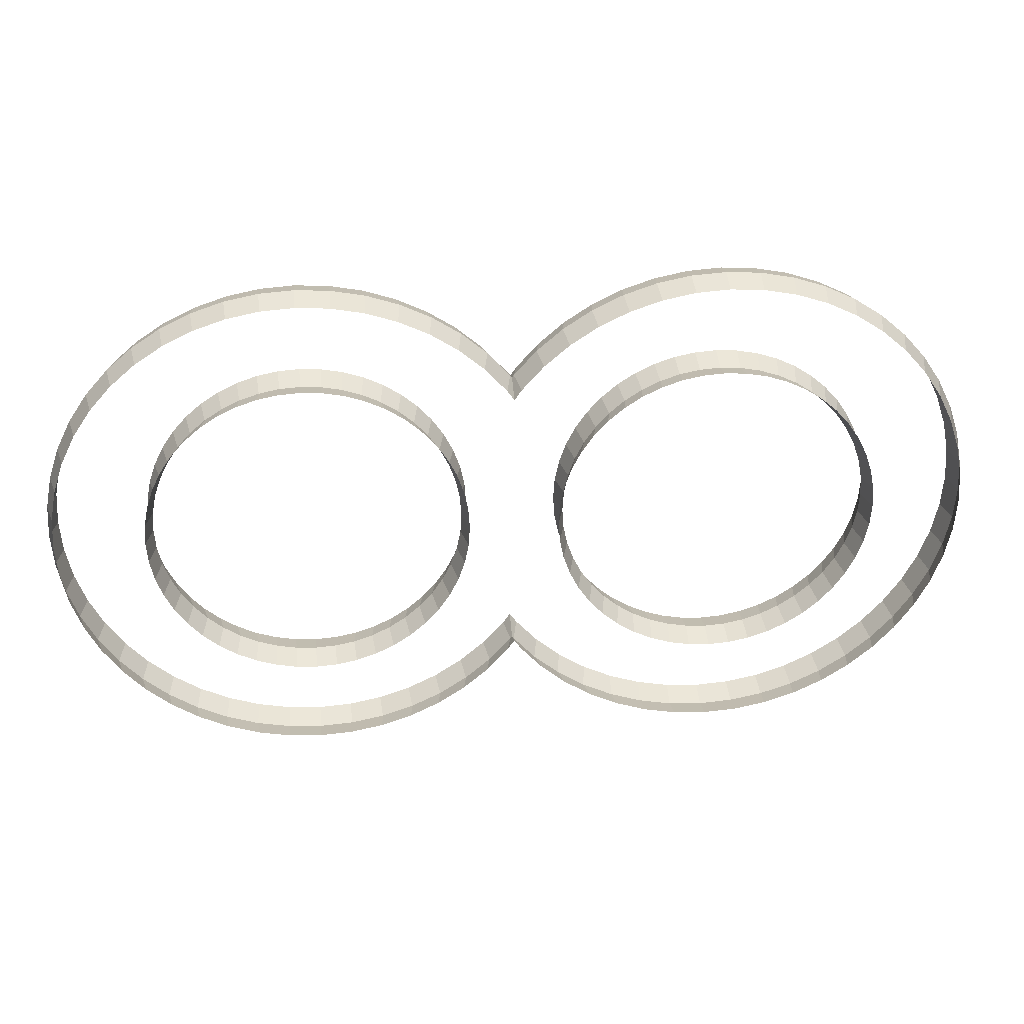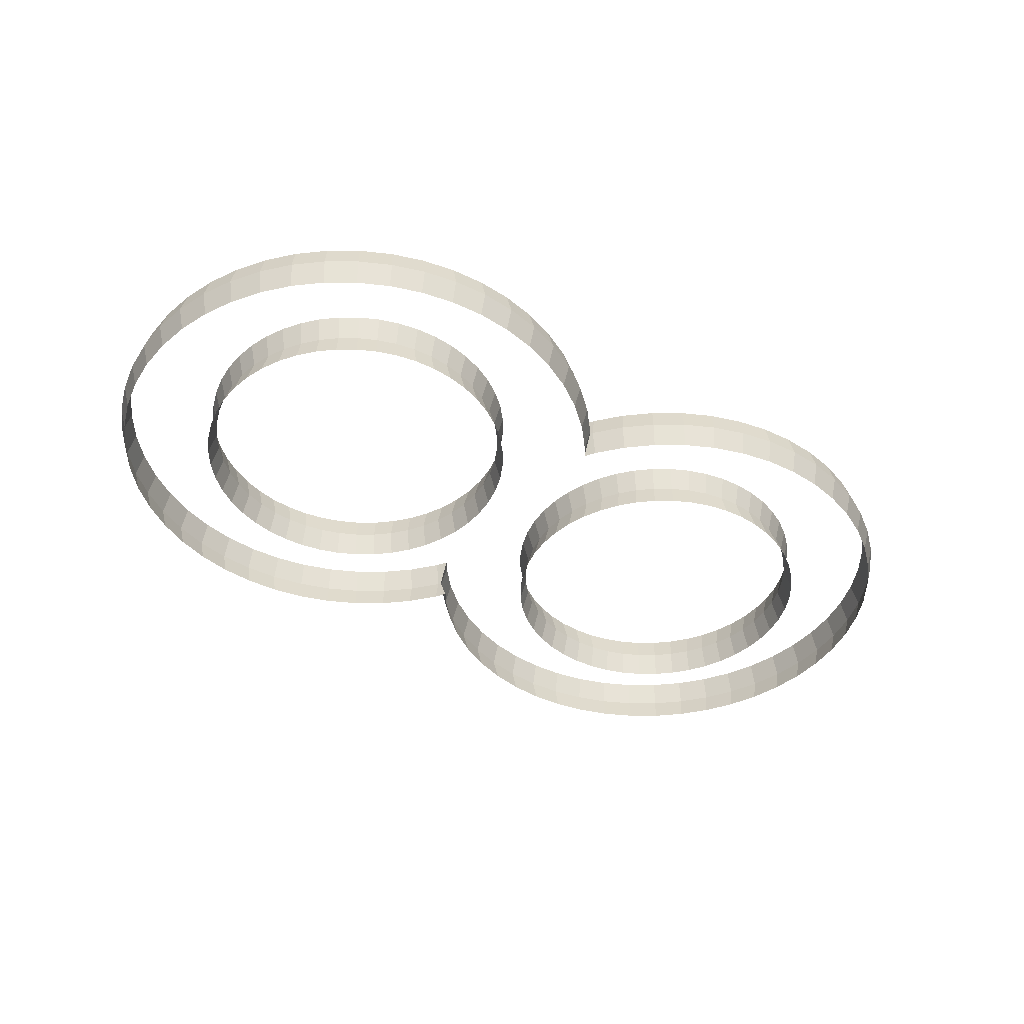
<metadata>
{"format":"obj","ext":"obj","renderer":"f3d","projection":"perspective","resolution":1024,"background":"white","views":[{"elev":31.7,"azim":-5.6,"up":"+Z"},{"elev":-42.3,"azim":-33.9,"up":"+Y"}]}
</metadata>
<code>
o Torus
v -0.25 0 0
v -0.2564 0 -0.09789
v -0.2756 0 -0.1941
v -0.3071 0 -0.287
v -0.3505 0 -0.375
v -0.008308 0 -0.761
v -0.405 0 -0.4566
v -0.1161 0 -0.8839
v -0.4697 0 -0.5303
v -0.239 0 -0.9917
v -0.5434 0 -0.595
v -0.375 0 -1.083
v -0.625 0 -0.6495
v -0.5216 0 -1.155
v -0.713 0 -0.6929
v -0.6765 0 -1.207
v -0.8059 0 -0.7244
v -0.8368 0 -1.239
v -0.9021 0 -0.7436
v -1 0 -1.25
v -1 0 -0.75
v -1.163 0 -1.239
v -1.098 0 -0.7436
v -1.324 0 -1.207
v -1.194 0 -0.7244
v -1.478 0 -1.155
v -1.287 0 -0.6929
v -1.625 0 -1.083
v -1.375 0 -0.6495
v -1.761 0 -0.9917
v -1.457 0 -0.595
v -1.884 0 -0.8839
v -1.53 0 -0.5303
v -1.992 0 -0.761
v -1.595 0 -0.4566
v -2.083 0 -0.625
v -1.65 0 -0.375
v -2.155 0 -0.4784
v -1.693 0 -0.287
v -2.207 0 -0.3235
v -1.724 0 -0.1941
v -2.239 0 -0.1632
v -1.744 0 -0.09789
v -2.25 0 -0
v -1.75 0 -0
v -2.239 0 0.1632
v -1.744 0 0.09789
v -2.207 0 0.3235
v -1.724 0 0.1941
v -2.155 0 0.4784
v -1.693 0 0.287
v -2.083 0 0.625
v -1.65 0 0.375
v -1.992 0 0.761
v -1.595 0 0.4566
v -1.884 0 0.8839
v -1.53 0 0.5303
v -1.761 0 0.9917
v -1.457 0 0.595
v -1.625 0 1.083
v -1.375 0 0.6495
v -1.478 0 1.155
v -1.287 0 0.6929
v -1.324 0 1.207
v -1.194 0 0.7244
v -1.163 0 1.239
v -1.098 0 0.7436
v -1 0 1.25
v -1 0 0.75
v -0.8368 0 1.239
v -0.9021 0 0.7436
v -0.6765 0 1.207
v -0.8059 0 0.7244
v -0.5216 0 1.155
v -0.713 0 0.6929
v -0.375 0 1.083
v -0.625 0 0.6495
v -0.239 0 0.9917
v -0.5434 0 0.595
v -0.1161 0 0.8839
v -0.4697 0 0.5303
v -0.008308 0 0.761
v -0.405 0 0.4566
v -0.3505 0 0.375
v -0.3071 0 0.287
v -0.2756 0 0.1941
v -0.2564 0 0.09789
v -0.534 -0.12 -1.125
v -0.3911 -0.12 -1.055
v -0.6848 -0.12 -1.176
v -0.841 -0.12 -1.207
v -1 -0.12 -1.218
v -1.159 -0.12 -1.207
v -1.315 -0.12 -1.176
v -1.466 -0.12 -1.125
v -1.609 -0.12 -1.055
v -0.2586 -0.12 -0.9662
v -0.1389 -0.12 -0.8611
v -1.741 -0.12 -0.9662
v -1.861 -0.12 -0.8611
v -0.8979 -0.12 -0.7755
v -1 -0.12 -0.7822
v -0.7976 -0.12 -0.7555
v -1.102 -0.12 -0.7755
v -1.966 -0.12 -0.7414
v -0.6089 -0.12 -0.6774
v -0.7007 -0.12 -0.7226
v -1.202 -0.12 -0.7555
v -1.299 -0.12 -0.7226
v -1.391 -0.12 -0.6774
v -2.055 -0.12 -0.6089
v -0.5239 -0.12 -0.6205
v -0.4469 -0.12 -0.5531
v -1.476 -0.12 -0.6205
v -1.553 -0.12 -0.5531
v -2.125 -0.12 -0.4661
v -1.621 -0.12 -0.4761
v -1.677 -0.12 -0.3911
v -1.723 -0.12 -0.2993
v -1.756 -0.12 -0.2024
v -1.775 -0.12 -0.1021
v -1.782 -0.12 -0
v -1.775 -0.12 0.1021
v -1.756 -0.12 0.2024
v -2.176 -0.12 -0.3152
v -2.207 -0.12 -0.159
v -2.218 -0.12 -0
v -2.207 -0.12 0.159
v -1.621 -0.12 0.4761
v -1.553 -0.12 0.5531
v -1.723 -0.12 0.2993
v -1.677 -0.12 0.3911
v -1.861 -0.12 0.8611
v -2.176 -0.12 0.3152
v -2.125 -0.12 0.466
v -2.055 -0.12 0.6089
v -1.966 -0.12 0.7414
v -0.03382 -0.12 -0.7414
v -0.3795 -0.12 -0.4761
v -0.3226 -0.12 -0.3911
v -0.2774 -0.12 -0.2993
v -0.2445 -0.12 -0.2024
v -0.2245 -0.12 -0.1021
v -0.2178 -0.12 0
v -0.2245 -0.12 0.1021
v -0.2445 -0.12 0.2024
v -0.1389 -0.12 0.8611
v -0.03382 -0.12 0.7414
v -0.2774 -0.12 0.2993
v -0.3226 -0.12 0.3911
v -0.2586 -0.12 0.9662
v -0.3911 -0.12 1.055
v -0.3795 -0.12 0.4761
v -0.4469 -0.12 0.5531
v -0.5239 -0.12 0.6205
v -0.6089 -0.12 0.6774
v -0.7007 -0.12 0.7226
v -0.534 -0.12 1.125
v -0.6848 -0.12 1.176
v -0.7976 -0.12 0.7555
v -0.8979 -0.12 0.7755
v -1 -0.12 0.7822
v -0.841 -0.12 1.207
v -1 -0.12 1.218
v -1.299 -0.12 0.7226
v -1.202 -0.12 0.7555
v -1.102 -0.12 0.7755
v -1.159 -0.12 1.207
v -1.315 -0.12 1.176
v -1.476 -0.12 0.6205
v -1.391 -0.12 0.6774
v -1.466 -0.12 1.125
v -1.609 -0.12 1.055
v -1.741 -0.12 0.9662
v -1.861 0.12 -0.8611
v -1.966 0.12 -0.7414
v -2.055 0.12 -0.6089
v -2.125 0.12 -0.4661
v -1.553 0.12 -0.5531
v -1.621 0.12 -0.4761
v -1.677 0.12 -0.3911
v -2.176 0.12 -0.3152
v -1.723 0.12 -0.2993
v -1.756 0.12 -0.2024
v -2.207 0.12 -0.159
v -1.775 0.12 -0.1021
v -1.775 0.12 0.1021
v -1.782 0.12 -0
v -2.218 0.12 -0
v -2.217 0.12 -0.006526
v -2.207 0.12 0.159
v -0.1389 0.12 0.8611
v -0.2586 0.12 0.9662
v -0.4469 0.12 0.5531
v -0.5239 0.12 0.6205
v -0.3911 0.12 1.055
v -0.534 0.12 1.125
v -0.6848 0.12 1.176
v -0.6089 0.12 0.6774
v -0.7007 0.12 0.7226
v -0.841 0.12 1.207
v -0.7976 0.12 0.7555
v -0.8979 0.12 0.7755
v -1 0.12 1.218
v -1 0.12 0.7822
v -1.159 0.12 1.207
v -1.102 0.12 0.7755
v -1.202 0.12 0.7555
v -1.315 0.12 1.176
v -1.299 0.12 0.7226
v -1.391 0.12 0.6774
v -1.466 0.12 1.125
v -1.476 0.12 0.6205
v -1.756 0.12 0.2024
v -1.723 0.12 0.2993
v -1.677 0.12 0.3911
v -1.621 0.12 0.4761
v -1.553 0.12 0.5531
v -1.741 0.12 0.9662
v -1.609 0.12 1.055
v -2.176 0.12 0.3152
v -2.125 0.12 0.466
v -2.055 0.12 0.6089
v -1.966 0.12 0.7414
v -1.861 0.12 0.8611
v -0.534 0.12 -1.125
v -0.6848 0.12 -1.176
v -0.841 0.12 -1.207
v -1 0.12 -1.218
v -1.159 0.12 -1.207
v -1.315 0.12 -1.176
v -1.466 0.12 -1.125
v -1.609 0.12 -1.055
v -0.2586 0.12 -0.9662
v -0.3911 0.12 -1.055
v -1.741 0.12 -0.9662
v -0.1389 0.12 -0.8611
v -0.03382 0.12 -0.7414
v -0.8979 0.12 -0.7755
v -1 0.12 -0.7822
v -1.102 0.12 -0.7755
v -1.202 0.12 -0.7555
v -0.5239 0.12 -0.6205
v -0.6089 0.12 -0.6774
v -0.7976 0.12 -0.7555
v -0.7007 0.12 -0.7226
v -1.299 0.12 -0.7226
v -1.391 0.12 -0.6774
v -1.476 0.12 -0.6205
v -0.3795 0.12 -0.4761
v -0.4469 0.12 -0.5531
v -0.2774 0.12 -0.2993
v -0.2445 0.12 -0.2024
v -0.3226 0.12 -0.3911
v -0.2245 0.12 -0.1021
v -0.2178 0.12 0
v -0.2245 0.12 0.1021
v -0.03382 0.12 0.7414
v -0.2445 0.12 0.2024
v -0.2774 0.12 0.2993
v -0.3226 0.12 0.3911
v -0.3795 0.12 0.4761
v 0 0.12 0.6908
v 0 -0.12 0.6908
v 0 0 0.7485
v 0 -0.12 -0.6908
v 0 0 -0.7485
v 0 0.12 -0.6908
f 1 144 143 2
f 2 143 142 3
f 3 142 141 4
f 4 141 140 5
f 5 140 139 7
f 6 238 237 8
f 7 139 113 9
f 8 237 234 10
f 9 113 112 11
f 10 234 235 12
f 11 112 106 13
f 12 235 226 14
f 13 106 107 15
f 14 226 227 16
f 15 107 103 17
f 16 227 228 18
f 17 103 101 19
f 18 228 229 20
f 19 101 102 21
f 20 229 230 22
f 21 102 104 23
f 22 230 231 24
f 23 104 108 25
f 24 231 232 26
f 25 108 109 27
f 26 232 233 28
f 27 109 110 29
f 28 233 236 30
f 29 110 114 31
f 30 236 175 32
f 31 114 115 33
f 32 175 176 34
f 33 115 117 35
f 34 176 177 36
f 35 117 118 37
f 36 177 178 38
f 37 118 119 39
f 38 178 182 40
f 39 119 120 41
f 40 182 185 42
f 41 120 121 43
f 42 185 190 189 44
f 43 121 122 45
f 44 189 191 46
f 45 122 123 47
f 46 191 221 48
f 47 123 124 49
f 48 221 222 50
f 49 124 131 51
f 50 222 223 52
f 51 131 132 53
f 52 223 224 54
f 53 132 129 55
f 54 224 225 56
f 55 129 130 57
f 56 225 219 58
f 57 130 170 59
f 58 219 220 60
f 59 170 171 61
f 60 220 212 62
f 61 171 165 63
f 62 212 209 64
f 63 165 166 65
f 64 209 206 66
f 65 166 167 67
f 66 206 204 68
f 67 167 162 69
f 68 204 201 70
f 69 162 161 71
f 70 201 198 72
f 71 161 160 73
f 72 198 197 74
f 73 160 157 75
f 74 197 196 76
f 75 157 156 77
f 76 196 193 78
f 77 156 155 79
f 78 193 192 80
f 79 155 154 81
f 80 192 258 82
f 81 154 153 83
f 82 258 263 265
f 83 153 150 84
f 84 150 149 85
f 85 149 146 86
f 86 146 145 87
f 87 145 144 1
f 174 58 60 173
f 138 6 8 98
f 164 68 70 163
f 127 44 46 128
f 94 24 26 95
f 169 64 66 168
f 96 28 30 99
f 133 56 58 174
f 92 20 22 93
f 99 30 32 100
f 91 18 20 92
f 105 34 36 111
f 111 36 38 116
f 137 54 56 133
f 128 46 48 134
f 172 62 64 169
f 152 76 78 151
f 93 22 24 94
f 95 26 28 96
f 173 60 62 172
f 159 72 74 158
f 97 10 12 89
f 98 8 10 97
f 151 78 80 147
f 90 16 18 91
f 88 14 16 90
f 148 82 265 264
f 89 12 14 88
f 125 40 42 126
f 163 70 72 159
f 158 74 76 152
f 134 48 50 135
f 136 52 54 137
f 135 50 52 136
f 147 80 82 148
f 126 42 44 127
f 116 38 40 125
f 168 66 68 164
f 100 32 34 105
f 254 5 7 250
f 208 65 67 207
f 187 47 49 214
f 260 85 86 259
f 183 39 41 184
f 245 17 19 239
f 241 23 25 242
f 195 79 81 194
f 179 33 35 180
f 218 57 59 213
f 205 69 71 203
f 246 15 17 245
f 247 27 29 248
f 207 67 69 205
f 262 83 84 261
f 186 43 45 188
f 217 55 57 218
f 240 21 23 241
f 202 73 75 200
f 239 19 21 240
f 255 2 3 253
f 213 59 61 211
f 251 9 11 243
f 194 81 83 262
f 244 13 15 246
f 180 35 37 181
f 256 1 2 255
f 243 11 13 244
f 188 45 47 187
f 253 3 4 252
f 214 49 51 215
f 261 84 85 260
f 259 86 87 257
f 252 4 5 254
f 249 31 33 179
f 184 41 43 186
f 211 61 63 210
f 181 37 39 183
f 257 87 1 256
f 216 53 55 217
f 210 63 65 208
f 248 29 31 249
f 215 51 53 216
f 242 25 27 247
f 250 7 9 251
f 200 75 77 199
f 199 77 79 195
f 203 71 73 202
f 268 238 6 267
f 267 6 138 266
o Torus.001
v 2.25 0 0
v 1.75 0 0
v 2.239 0 -0.1632
v 1.744 0 -0.09789
v 2.207 0 -0.3235
v 1.724 0 -0.1941
v 2.155 0 -0.4784
v 1.693 0 -0.287
v 2.083 0 -0.625
v 1.65 0 -0.375
v 1.992 0 -0.761
v 1.595 0 -0.4566
v 1.884 0 -0.8839
v 1.53 0 -0.5303
v 1.761 0 -0.9917
v 1.457 0 -0.595
v 1.625 0 -1.083
v 1.375 0 -0.6495
v 1.478 0 -1.155
v 1.287 0 -0.6929
v 1.324 0 -1.207
v 1.194 0 -0.7244
v 1.163 0 -1.239
v 1.098 0 -0.7436
v 1 0 -1.25
v 1 0 -0.75
v 0.8368 0 -1.239
v 0.9021 0 -0.7436
v 0.6765 0 -1.207
v 0.8059 0 -0.7244
v 0.5216 0 -1.155
v 0.713 0 -0.6929
v 0.375 0 -1.083
v 0.625 0 -0.6495
v 0.239 0 -0.9917
v 0.5434 0 -0.595
v 0.1161 0 -0.8839
v 0.4697 0 -0.5303
v 0.008308 0 -0.761
v 0.405 0 -0.4566
v 0.3505 0 -0.375
v 0.3071 0 -0.287
v 0.2756 0 -0.1941
v 0.2564 0 -0.09789
v 0.25 0 -0
v 0.2564 0 0.09789
v 0.2756 0 0.1941
v 0.3071 0 0.287
v 0.3505 0 0.375
v 0.008308 0 0.761
v 0.405 0 0.4566
v 0.1161 0 0.8839
v 0.4697 0 0.5303
v 0.239 0 0.9917
v 0.5434 0 0.595
v 0.375 0 1.083
v 0.625 0 0.6495
v 0.5216 0 1.155
v 0.713 0 0.6929
v 0.6765 0 1.207
v 0.8059 0 0.7244
v 0.8368 0 1.239
v 0.9021 0 0.7436
v 1 0 1.25
v 1 0 0.75
v 1.163 0 1.239
v 1.098 0 0.7436
v 1.324 0 1.207
v 1.194 0 0.7244
v 1.478 0 1.155
v 1.287 0 0.6929
v 1.625 0 1.083
v 1.375 0 0.6495
v 1.761 0 0.9917
v 1.457 0 0.595
v 1.884 0 0.8839
v 1.53 0 0.5303
v 1.992 0 0.761
v 1.595 0 0.4566
v 2.083 0 0.625
v 1.65 0 0.375
v 2.155 0 0.4784
v 1.693 0 0.287
v 2.207 0 0.3235
v 1.724 0 0.1941
v 2.239 0 0.1632
v 1.744 0 0.09789
v 1.466 -0.12 -1.125
v 1.609 -0.12 -1.055
v 1.315 -0.12 -1.176
v 1.159 -0.12 -1.207
v 1 -0.12 -1.218
v 0.841 -0.12 -1.207
v 0.6848 -0.12 -1.176
v 0.534 -0.12 -1.125
v 0.3911 -0.12 -1.055
v 1.741 -0.12 -0.9662
v 1.861 -0.12 -0.8611
v 0.2586 -0.12 -0.9662
v 0.1389 -0.12 -0.8611
v 1.102 -0.12 -0.7755
v 1 -0.12 -0.7822
v 1.202 -0.12 -0.7555
v 0.8979 -0.12 -0.7755
v 0.03382 -0.12 -0.7414
v 1.391 -0.12 -0.6774
v 1.299 -0.12 -0.7226
v 0.7976 -0.12 -0.7555
v 0.7007 -0.12 -0.7226
v 0.6089 -0.12 -0.6774
v 1.476 -0.12 -0.6205
v 1.553 -0.12 -0.5531
v 0.5239 -0.12 -0.6205
v 0.4469 -0.12 -0.5531
v 0.3795 -0.12 -0.4761
v 0.3226 -0.12 -0.3911
v 0.2774 -0.12 -0.2993
v 0.2445 -0.12 -0.2024
v 0.2245 -0.12 -0.1021
v 0.2178 -0.12 -0
v 0.2245 -0.12 0.1021
v 0.2445 -0.12 0.2024
v 0.3795 -0.12 0.4761
v 0.4469 -0.12 0.5531
v 0.2774 -0.12 0.2993
v 0.3226 -0.12 0.3911
v 0.1389 -0.12 0.8611
v 0.03382 -0.12 0.7414
v 1.966 -0.12 -0.7414
v 2.055 -0.12 -0.6089
v 2.125 -0.12 -0.466
v 1.621 -0.12 -0.4761
v 2.207 -0.12 -0.159
v 2.218 -0.12 0
v 2.207 -0.12 0.159
v 2.176 -0.12 -0.3152
v 1.677 -0.12 -0.3911
v 1.723 -0.12 -0.2993
v 1.756 -0.12 -0.2024
v 1.775 -0.12 -0.1021
v 1.782 -0.12 0
v 1.775 -0.12 0.1021
v 1.756 -0.12 0.2024
v 2.176 -0.12 0.3152
v 2.125 -0.12 0.4661
v 2.055 -0.12 0.6089
v 1.861 -0.12 0.8611
v 1.966 -0.12 0.7414
v 1.723 -0.12 0.2993
v 1.677 -0.12 0.3911
v 1.741 -0.12 0.9662
v 1.609 -0.12 1.055
v 1.621 -0.12 0.4761
v 1.553 -0.12 0.5531
v 1.476 -0.12 0.6205
v 1.391 -0.12 0.6774
v 1.299 -0.12 0.7226
v 1.466 -0.12 1.125
v 1.315 -0.12 1.176
v 1.202 -0.12 0.7555
v 1.102 -0.12 0.7755
v 1 -0.12 0.7822
v 1.159 -0.12 1.207
v 1 -0.12 1.218
v 0.7007 -0.12 0.7226
v 0.7976 -0.12 0.7555
v 0.8979 -0.12 0.7755
v 0.841 -0.12 1.207
v 0.6848 -0.12 1.176
v 0.5239 -0.12 0.6205
v 0.6089 -0.12 0.6774
v 0.534 -0.12 1.125
v 0.3911 -0.12 1.055
v 0.2586 -0.12 0.9662
v 0.1389 0.12 -0.8611
v 0.03382 0.12 -0.7414
v 0.4469 0.12 -0.5531
v 0.3795 0.12 -0.4761
v 0.3226 0.12 -0.3911
v 0.2774 0.12 -0.2993
v 0.2445 0.12 -0.2024
v 0.2245 0.12 -0.1021
v 0.2245 0.12 0.1021
v 0.2178 0.12 -0
v 1.861 0.12 0.8611
v 1.741 0.12 0.9662
v 1.553 0.12 0.5531
v 1.476 0.12 0.6205
v 1.609 0.12 1.055
v 1.466 0.12 1.125
v 1.315 0.12 1.176
v 1.391 0.12 0.6774
v 1.299 0.12 0.7226
v 1.159 0.12 1.207
v 1.202 0.12 0.7555
v 1.102 0.12 0.7755
v 1 0.12 1.218
v 1 0.12 0.7822
v 0.841 0.12 1.207
v 0.8979 0.12 0.7755
v 0.7976 0.12 0.7555
v 0.6848 0.12 1.176
v 0.7007 0.12 0.7226
v 0.6089 0.12 0.6774
v 0.534 0.12 1.125
v 0.5239 0.12 0.6205
v 0.2445 0.12 0.2024
v 0.2774 0.12 0.2993
v 0.3226 0.12 0.3911
v 0.3795 0.12 0.4761
v 0.4469 0.12 0.5531
v 0.2586 0.12 0.9662
v 0.3911 0.12 1.055
v 0.03382 0.12 0.7414
v 0.1389 0.12 0.8611
v 1.466 0.12 -1.125
v 1.315 0.12 -1.176
v 1.159 0.12 -1.207
v 1 0.12 -1.218
v 0.841 0.12 -1.207
v 0.6848 0.12 -1.176
v 0.534 0.12 -1.125
v 0.3911 0.12 -1.055
v 1.741 0.12 -0.9662
v 1.609 0.12 -1.055
v 0.2586 0.12 -0.9662
v 1.861 0.12 -0.8611
v 1.966 0.12 -0.7414
v 1.102 0.12 -0.7755
v 1 0.12 -0.7822
v 0.8979 0.12 -0.7755
v 0.7976 0.12 -0.7555
v 2.055 0.12 -0.6089
v 1.476 0.12 -0.6205
v 1.391 0.12 -0.6774
v 1.202 0.12 -0.7555
v 1.299 0.12 -0.7226
v 0.7007 0.12 -0.7226
v 0.6089 0.12 -0.6774
v 0.5239 0.12 -0.6205
v 2.125 0.12 -0.466
v 1.621 0.12 -0.4761
v 1.553 0.12 -0.5531
v 2.176 0.12 -0.3152
v 2.207 0.12 -0.159
v 1.723 0.12 -0.2993
v 1.756 0.12 -0.2024
v 1.677 0.12 -0.3911
v 2.218 0.12 0
v 1.775 0.12 -0.1021
v 1.782 0.12 0
v 2.207 0.12 0.159
v 2.176 0.12 0.3152
v 2.125 0.12 0.4661
v 1.775 0.12 0.1021
v 2.055 0.12 0.6089
v 1.966 0.12 0.7414
v 1.756 0.12 0.2024
v 1.723 0.12 0.2993
v 1.677 0.12 0.3911
v 1.621 0.12 0.4761
v 0 0.12 0.6908
v 0 -0.12 0.6908
v 0 0 0.7485
v 0 0 -0.7485
v 0 -0.12 -0.6908
v 0 0.12 -0.6908
f 269 517 513 271
f 270 409 408 272
f 269 271 401 402
f 271 513 512 273
f 272 408 407 274
f 273 512 509 275
f 274 407 406 276
f 275 509 501 277
f 276 406 405 278
f 277 501 496 279
f 278 405 400 280
f 279 496 495 281
f 280 400 380 282
f 281 495 492 283
f 282 380 379 284
f 283 492 493 285
f 284 379 374 286
f 285 493 484 287
f 286 374 375 288
f 287 484 485 289
f 288 375 371 290
f 289 485 486 291
f 290 371 369 292
f 291 486 487 293
f 292 369 370 294
f 293 487 488 295
f 294 370 372 296
f 295 488 489 297
f 296 372 376 298
f 297 489 490 299
f 298 376 377 300
f 299 490 491 301
f 300 377 378 302
f 301 491 494 303
f 302 378 381 304
f 303 494 443 305
f 304 381 382 306
f 305 443 444 307
f 306 382 383 308
f 307 444 535 533
f 308 383 384 309
f 309 384 385 310
f 310 385 386 311
f 311 386 387 312
f 312 387 388 313
f 313 388 389 314
f 314 389 390 315
f 315 390 393 316
f 316 393 394 317
f 317 394 391 319
f 318 482 483 320
f 319 391 392 321
f 320 483 480 322
f 321 392 438 323
f 322 480 481 324
f 323 438 439 325
f 324 481 473 326
f 325 439 433 327
f 326 473 470 328
f 327 433 434 329
f 328 470 467 330
f 329 434 435 331
f 330 467 465 332
f 331 435 430 333
f 332 465 462 334
f 333 430 429 335
f 334 462 459 336
f 335 429 428 337
f 336 459 458 338
f 337 428 425 339
f 338 458 457 340
f 339 425 424 341
f 340 457 454 342
f 341 424 423 343
f 342 454 453 344
f 343 423 422 345
f 344 453 525 346
f 345 422 421 347
f 346 525 524 348
f 347 421 418 349
f 348 524 522 350
f 349 418 417 351
f 350 522 521 352
f 351 417 411 353
f 352 521 520 354
f 353 411 410 355
f 354 520 517 269
f 355 410 409 270
f 442 322 324 441
f 397 279 281 366
f 432 332 334 431
f 413 350 352 412
f 362 297 299 363
f 437 328 330 436
f 364 301 303 367
f 395 320 322 442
f 401 271 273 404
f 360 293 295 361
f 367 303 305 368
f 359 291 293 360
f 373 307 533 534
f 414 348 350 413
f 396 318 320 395
f 440 326 328 437
f 420 340 342 419
f 361 295 297 362
f 363 299 301 364
f 441 324 326 440
f 427 336 338 426
f 365 283 285 357
f 404 273 275 399
f 366 281 283 365
f 419 342 344 415
f 358 289 291 359
f 356 287 289 358
f 403 354 269 402
f 416 346 348 414
f 398 277 279 397
f 357 285 287 356
f 399 275 277 398
f 431 334 336 427
f 426 338 340 420
f 415 344 346 416
f 436 330 332 432
f 412 352 354 403
f 368 305 307 373
f 516 278 280 510
f 469 329 331 468
f 451 314 315 475
f 527 351 353 526
f 448 310 311 449
f 504 290 292 497
f 499 296 298 500
f 456 343 345 455
f 445 306 308 446
f 479 321 323 474
f 466 333 335 464
f 505 288 290 504
f 506 300 302 507
f 468 331 333 466
f 529 347 349 528
f 450 312 313 452
f 478 319 321 479
f 498 294 296 499
f 463 337 339 461
f 497 292 294 498
f 518 272 274 515
f 474 323 325 472
f 511 282 284 502
f 455 345 347 529
f 503 286 288 505
f 446 308 309 447
f 519 270 272 518
f 502 284 286 503
f 452 313 314 451
f 515 274 276 514
f 475 315 316 476
f 528 349 351 527
f 526 353 355 523
f 514 276 278 516
f 508 304 306 445
f 449 311 312 450
f 472 325 327 471
f 447 309 310 448
f 523 355 270 519
f 477 317 319 478
f 471 327 329 469
f 507 302 304 508
f 476 316 317 477
f 500 298 300 506
f 510 280 282 511
f 461 339 341 460
f 460 341 343 456
f 464 335 337 463
f 532 318 396 531
f 530 482 318 532

</code>
